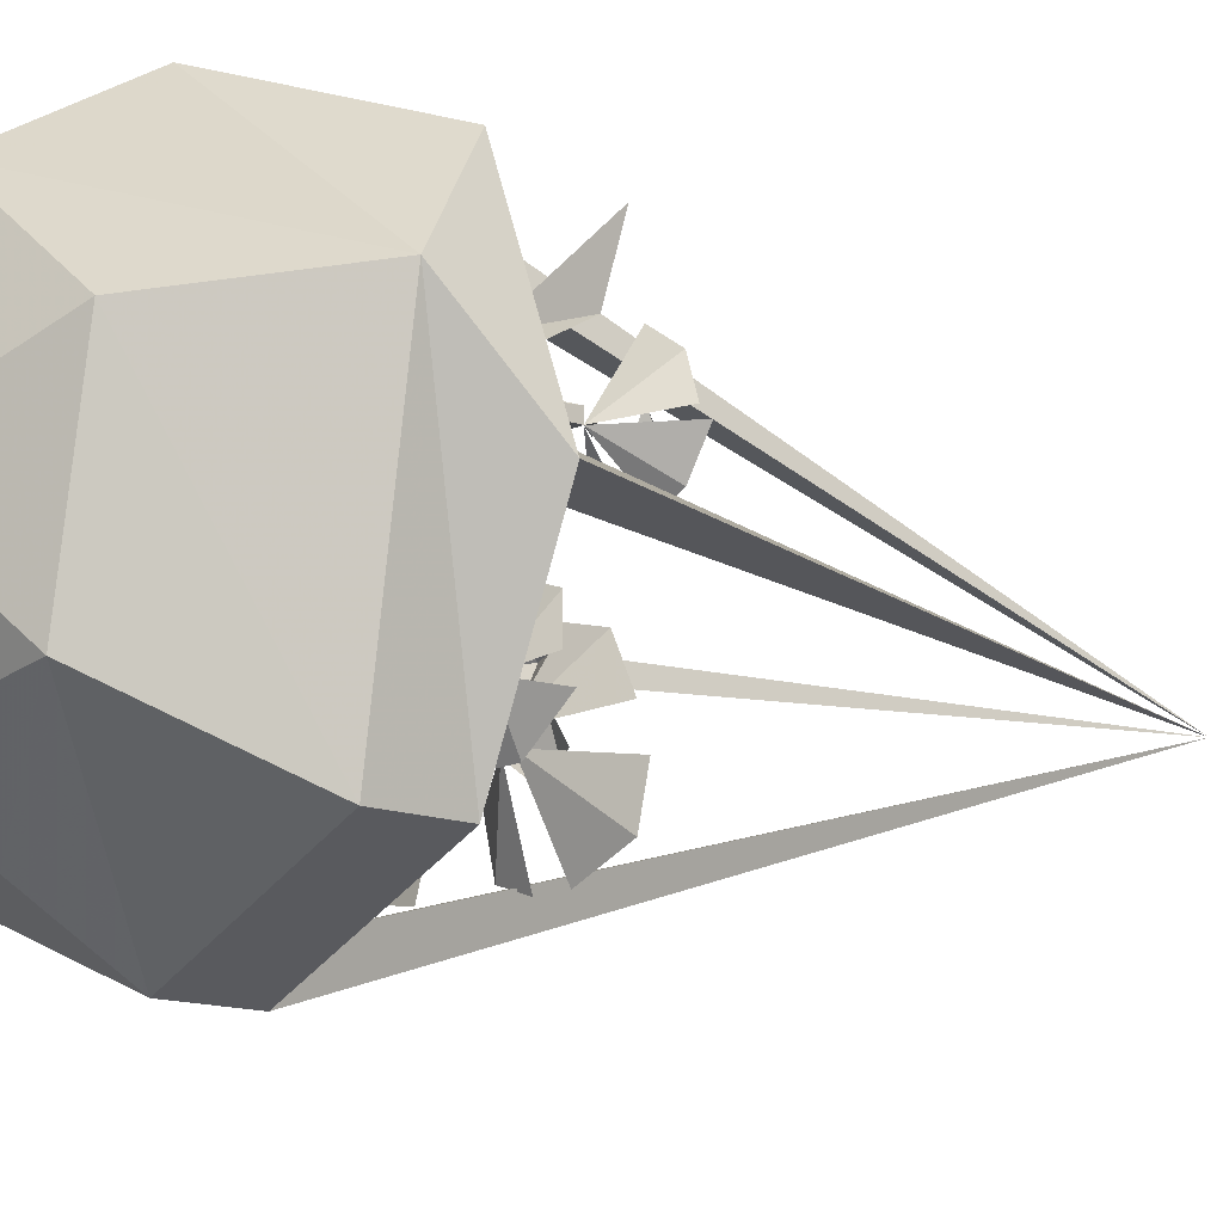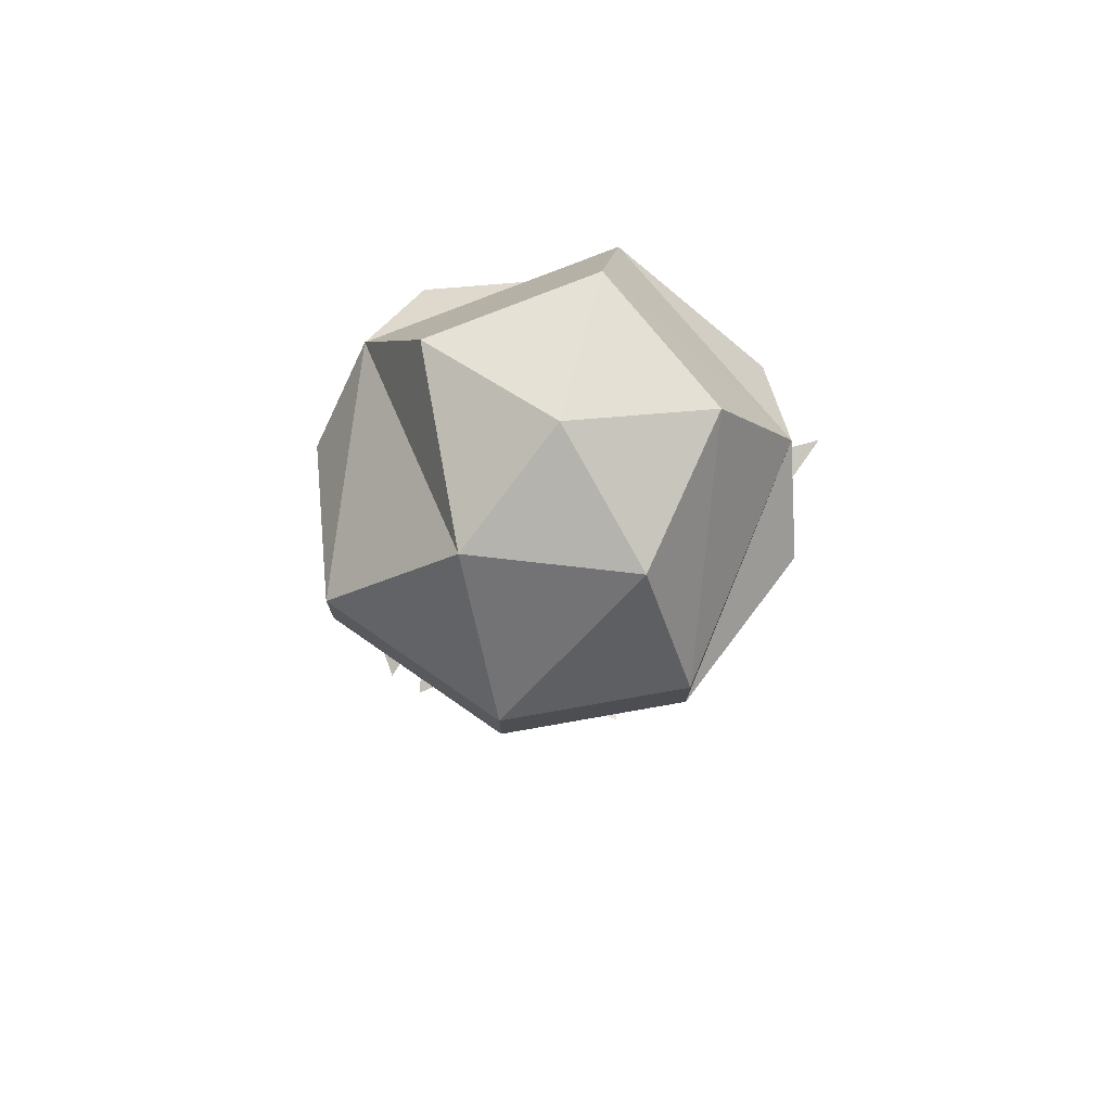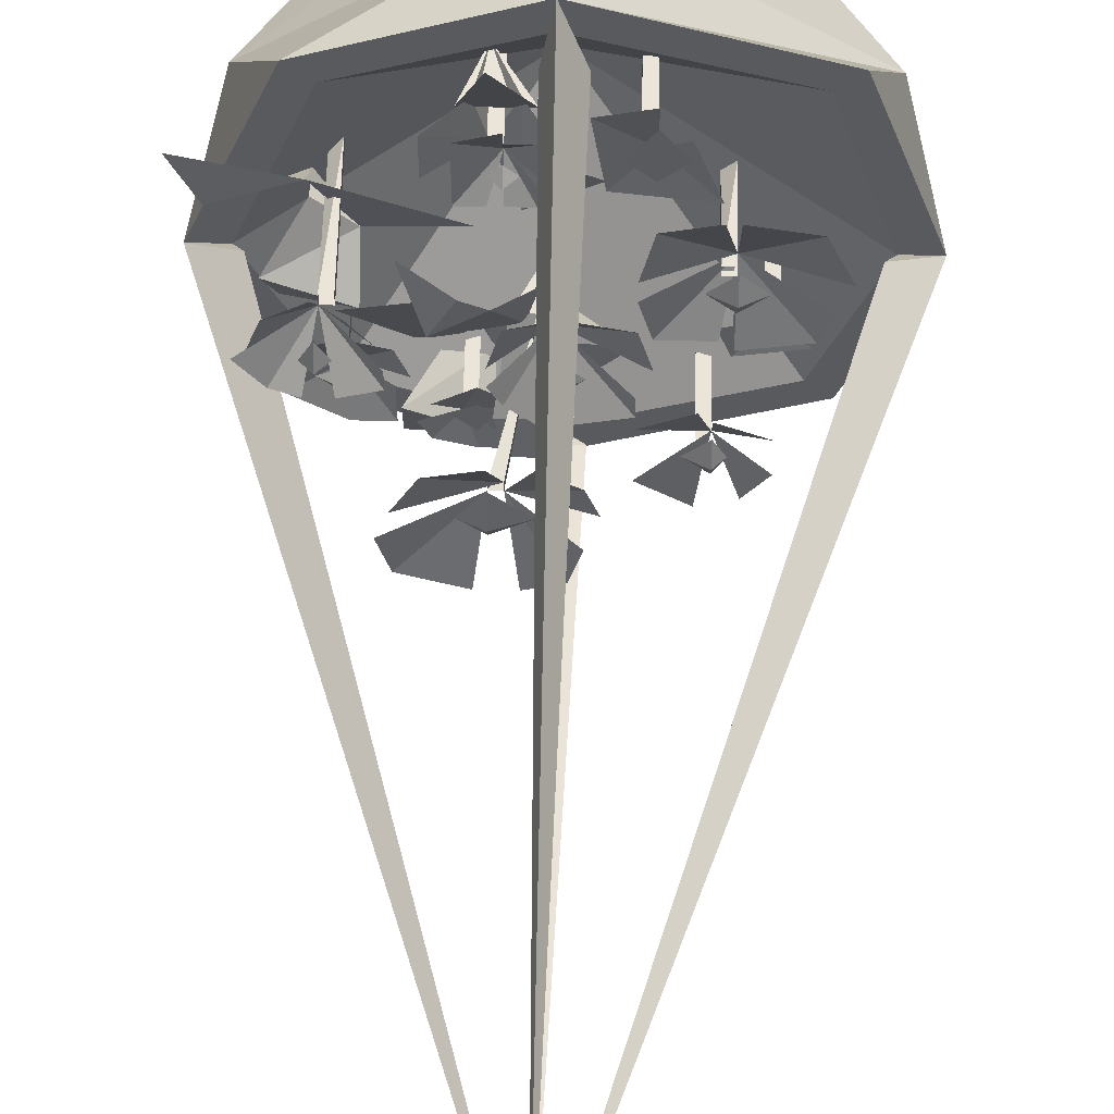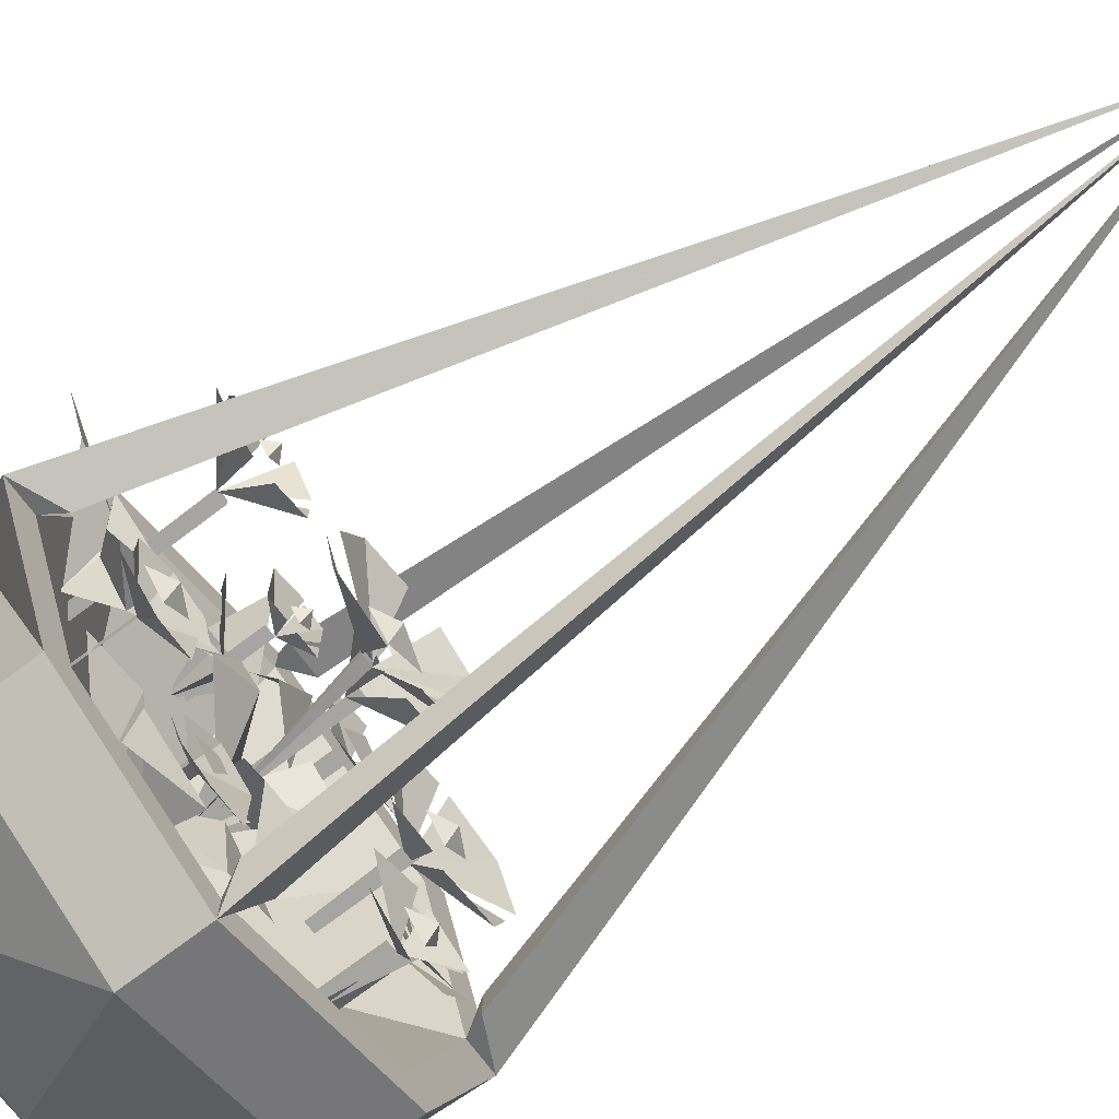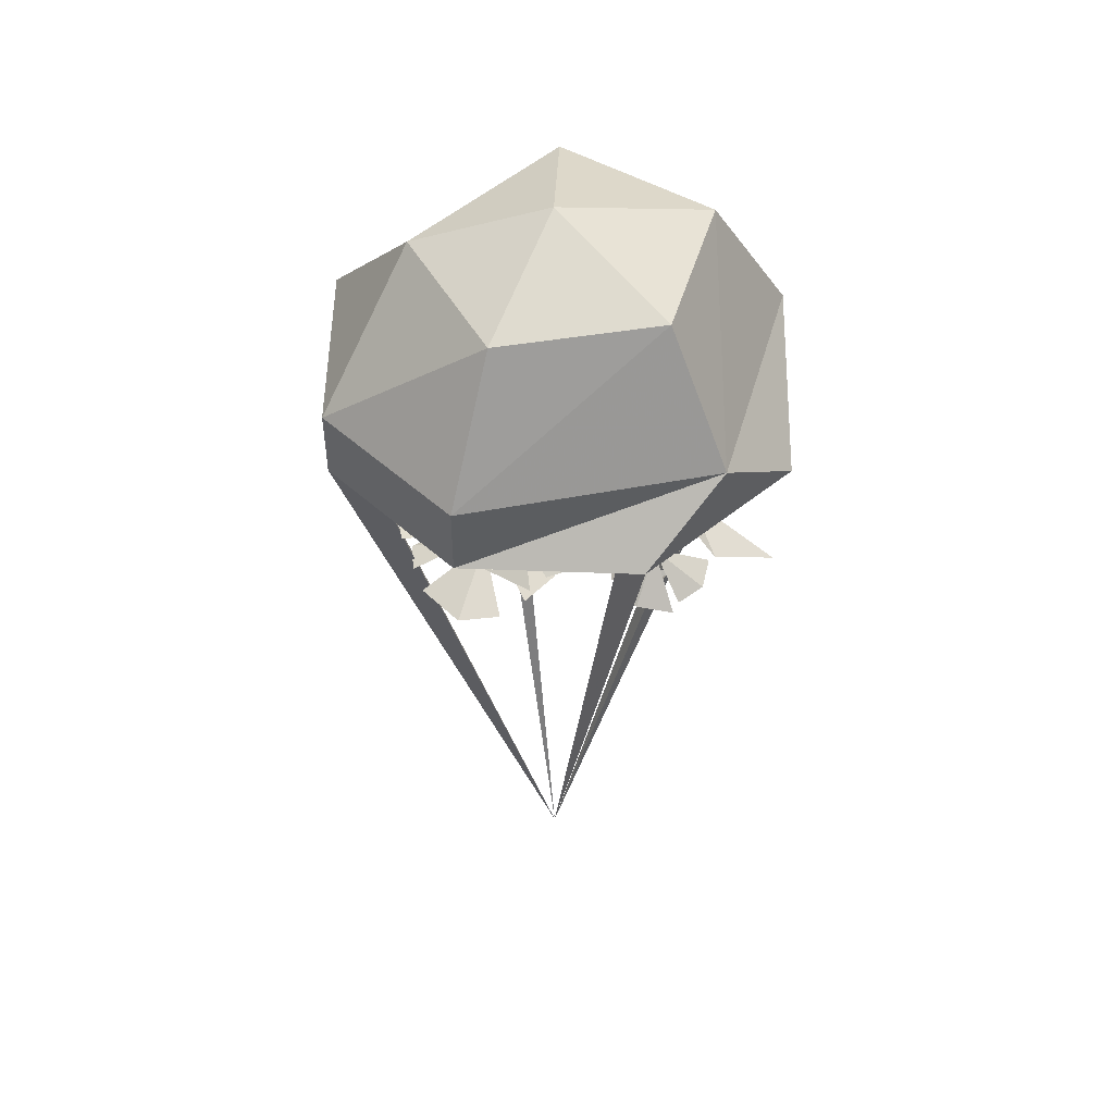
<metadata>
{"format":"obj","ext":"obj","renderer":"f3d","projection":"perspective","resolution":1024,"background":"white","views":[{"elev":-13.3,"azim":-131.2,"up":"+Z"},{"elev":75.5,"azim":-166.4,"up":"+Y"},{"elev":58.7,"azim":1.2,"up":"+Z"},{"elev":-73.8,"azim":-53.0,"up":"+Z"},{"elev":48.4,"azim":-111.2,"up":"+Y"}]}
</metadata>
<code>
v 0.1406 -1.352 -0.08594
v 0.2656 -1.352 -0.1016
v 0.2188 -1.453 -0.1875
v 0.09375 -1.453 -0.1328
v 0.1172 -1.352 0.03906
v 0.2188 -1.312 -0.007812
v 0.3281 -1.352 0.03906
v 0.3828 -1.453 0.0625
v 0.3594 -1.453 -0.1328
v 0.3594 -1.508 -0.1328
v 0.2188 -1.508 -0.1875
v 0.09375 -1.508 -0.1328
v 0.0625 -1.453 0.0625
v 0.2188 -1.352 0.1172
v 0.2188 -1.453 0.1797
v 0.2188 -1.508 0.1797
v 0.3594 -1.508 0.1328
v 0.4062 -1.508 -0.007812
v 0.3828 -1.508 -0.007812
v 0.3438 -1.508 -0.1172
v 0.2188 -1.508 -0.1641
v 0.1094 -1.508 -0.1172
v 0.03906 -1.508 -0.007812
v 0.09375 -1.508 0.1328
v 0.1094 -1.508 0.1172
v 0.2188 -1.508 0.1562
v 0.3438 -1.508 0.1172
v 0.375 -1.523 0.007812
v 0.2188 -2.055 -0.007812
v 0.375 -1.523 -0.01562
v 0.0625 -1.508 -0.007812
v 0.2188 -1.383 -0.007812
v 0.2109 -1.523 -0.1562
v 0.2344 -1.523 -0.1562
v 0.2109 -1.523 0.1484
v 0.2344 -1.523 0.1484
v 0.07031 -1.523 0.007812
v 0.07031 -1.523 -0.01562
v 0.3047 -1.539 0.01562
v 0.2969 -1.539 0.01562
v 0.2969 -1.477 0.01562
v 0.3047 -1.477 0.01562
v 0.3047 -1.539 0.02344
v 0.3047 -1.477 0.02344
v 0.2969 -1.539 0.02344
v 0.3047 -1.531 0.02344
v 0.3047 -1.555 -0.02344
v 0.3438 -1.555 -0.01562
v 0.3516 -1.555 0.007812
v 0.2969 -1.555 0.07812
v 0.2656 -1.555 0.07031
v 0.2578 -1.555 0.03125
v 0.2656 -1.555 -0.01562
v 0.2969 -1.555 -0.01562
v 0.2578 -1.555 0.01562
v 0.3438 -1.555 0.07031
v 0.3047 -1.555 0.07812
v 0.3594 -1.555 0.03125
v 0.3047 -1.562 0.02344
v 0.2891 -1.555 0.02344
v 0.3047 -1.555 0.007812
v 0.3203 -1.555 0.02344
v 0.3047 -1.555 0.03906
v 0.2891 -1.539 -0.125
v 0.2891 -1.477 -0.125
v 0.2969 -1.539 -0.125
v 0.2969 -1.539 -0.1172
v 0.2969 -1.477 -0.1172
v 0.2891 -1.539 -0.1172
v 0.2891 -1.477 -0.1172
v 0.2891 -1.555 -0.07812
v 0.2578 -1.555 -0.09375
v 0.2578 -1.555 -0.1406
v 0.2891 -1.555 -0.1641
v 0.3125 -1.555 -0.1562
v 0.3281 -1.555 -0.1328
v 0.3281 -1.555 -0.1016
v 0.2969 -1.555 -0.08594
v 0.2969 -1.562 -0.1172
v 0.2812 -1.555 -0.1172
v 0.2969 -1.555 -0.1328
v 0.3047 -1.555 -0.1172
v 0.2969 -1.555 -0.1016
v 0.2266 -1.57 0.007812
v 0.2188 -1.57 0.007812
v 0.2188 -1.477 0.007812
v 0.2266 -1.477 0.007812
v 0.2188 -1.562 0.007812
v 0.2266 -1.594 -0.03125
v 0.2578 -1.594 -0.02344
v 0.2578 -1.594 -0.007812
v 0.2188 -1.594 0.05469
v 0.1953 -1.594 0.04688
v 0.1875 -1.594 0.01562
v 0.1953 -1.594 -0.01562
v 0.2109 -1.594 -0.03125
v 0.1875 -1.594 0
v 0.2578 -1.594 0.04688
v 0.2266 -1.594 0.05469
v 0.2656 -1.594 0.01562
v 0.2188 -1.602 0.007812
v 0.2109 -1.594 0.007812
v 0.2188 -1.594 -0.007812
v 0.2344 -1.594 0.007812
v 0.2188 -1.594 0.02344
v 0.1172 -1.57 0.03125
v 0.1094 -1.57 0.03125
v 0.1094 -1.477 0.03125
v 0.1172 -1.477 0.03125
v 0.1172 -1.57 0.03906
v 0.1172 -1.477 0.03906
v 0.1094 -1.57 0.03906
v 0.1172 -1.602 0
v 0.1406 -1.602 0.007812
v 0.1406 -1.602 0.02344
v 0.1094 -1.602 0.07812
v 0.08594 -1.602 0.0625
v 0.07812 -1.602 0.03906
v 0.08594 -1.602 0.007812
v 0.1016 -1.602 0
v 0.07031 -1.602 0.03125
v 0.1094 -1.609 0.03125
v 0.1016 -1.602 0.03125
v 0.1094 -1.602 0.02344
v 0.1172 -1.602 0.03125
v 0.1094 -1.602 0.04688
v 0.1406 -1.602 0.03906
v 0.125 -1.602 0.0625
v 0.1953 -1.531 0.1016
v 0.1953 -1.547 0.07812
v 0.2109 -1.547 0.07812
v 0.2109 -1.547 0.09375
v 0.1953 -1.547 0.1328
v 0.1719 -1.547 0.125
v 0.1719 -1.547 0.1016
v 0.1719 -1.547 0.07812
v 0.1875 -1.547 0.07812
v 0.2109 -1.547 0.125
v 0.1953 -1.547 0.125
v 0.2109 -1.547 0.1016
v 0.1953 -1.555 0.1016
v 0.1875 -1.547 0.1016
v 0.1953 -1.547 0.09375
v 0.2031 -1.547 0.1016
v 0.1953 -1.547 0.1094
v 0.1875 -1.531 0.1016
v 0.1875 -1.477 0.1016
v 0.1953 -1.477 0.1016
v 0.1172 -1.531 -0.07031
v 0.1172 -1.547 -0.1016
v 0.1406 -1.547 -0.1016
v 0.1406 -1.547 -0.07031
v 0.1172 -1.547 -0.03125
v 0.09375 -1.547 -0.03906
v 0.09375 -1.547 -0.0625
v 0.08594 -1.547 -0.07812
v 0.1406 -1.547 -0.03906
v 0.1484 -1.547 -0.0625
v 0.1172 -1.555 -0.0625
v 0.1016 -1.547 -0.0625
v 0.1172 -1.547 -0.07812
v 0.1328 -1.547 -0.0625
v 0.1172 -1.547 -0.05469
v 0.1172 -1.531 -0.0625
v 0.1172 -1.477 -0.0625
v 0.1172 -1.477 -0.07031
v 0.3281 -1.523 -0.03906
v 0.3281 -1.531 -0.01562
v 0.3047 -1.531 -0.01562
v 0.3047 -1.531 -0.03906
v 0.3047 -1.531 -0.0625
v 0.3438 -1.531 -0.05469
v 0.2969 -1.531 -0.03906
v 0.3516 -1.531 -0.02344
v 0.3281 -1.531 -0.03906
v 0.3125 -1.531 -0.03906
v 0.3281 -1.531 -0.04688
v 0.3359 -1.531 -0.03906
v 0.3281 -1.531 -0.02344
v 0.3203 -1.523 -0.03906
v 0.3203 -1.477 -0.03906
v 0.3281 -1.523 -0.03125
v 0.3281 -1.477 -0.03125
v 0.3203 -1.523 -0.03125
v 0.3203 -1.477 -0.03125
v 0.1719 -1.523 -0.125
v 0.1797 -1.531 -0.1484
v 0.2031 -1.531 -0.1484
v 0.2031 -1.531 -0.1094
v 0.1797 -1.531 -0.09375
v 0.1562 -1.531 -0.1094
v 0.1562 -1.531 -0.1406
v 0.1484 -1.531 -0.125
v 0.1797 -1.531 -0.1172
v 0.1641 -1.531 -0.1172
v 0.1797 -1.531 -0.1328
v 0.1875 -1.531 -0.1172
v 0.1797 -1.531 -0.1094
v 0.1719 -1.523 -0.1172
v 0.1719 -1.477 -0.1172
v 0.1719 -1.477 -0.125
v 0.1797 -1.523 -0.1172
v 0.1797 -1.477 -0.1172
v 0.2656 -1.523 0.09375
v 0.2422 -1.531 0.07031
v 0.2969 -1.531 0.0625
v 0.2812 -1.531 0.1094
v 0.2656 -1.531 0.1328
v 0.2344 -1.531 0.125
v 0.2656 -1.531 0.09375
v 0.25 -1.531 0.09375
v 0.2656 -1.531 0.07812
v 0.2812 -1.531 0.09375
v 0.2656 -1.531 0.1172
v 0.2578 -1.523 0.09375
v 0.2578 -1.477 0.09375
v 0.2656 -1.477 0.09375
v 0.2656 -1.523 0.1016
v 0.2656 -1.477 0.1016
v 0.2578 -1.523 0.1016
v 0.2578 -1.477 0.1016
v 0.1953 -1.547 -0.1328
v 0.2266 -1.547 -0.1328
v 0.2266 -1.539 -0.1094
v 0.1875 -1.539 -0.1094
v 0.2266 -1.508 -0.0625
v 0.1953 -1.508 -0.0625
v 0.2109 -1.477 -0.0625
v 0.2109 -1.531 -0.1562
v 0.1719 -1.539 -0.007812
v 0.1562 -1.539 -0.03906
v 0.1875 -1.539 -0.01562
v 0.2031 -1.508 -0.07031
v 0.2109 -1.508 -0.03906
v 0.2188 -1.508 -0.07031
v 0.2578 -1.539 -0.04688
v 0.2266 -1.539 -0.02344
v 0.1406 -1.516 -0.007812
v 0.1875 -1.625 -0.07812
v 0.1719 -1.617 -0.07812
v 0.1875 -1.617 -0.09375
v 0.2109 -1.617 -0.07812
v 0.1875 -1.617 -0.05469
v 0.1953 -1.602 -0.07812
v 0.2266 -1.625 -0.125
v 0.2344 -1.625 -0.09375
v 0.2031 -1.625 -0.1328
v 0.1953 -1.602 -0.07031
v 0.1562 -1.625 -0.03125
v 0.1406 -1.625 -0.0625
v 0.1875 -1.625 -0.02344
v 0.1875 -1.602 -0.07812
v 0.1406 -1.625 -0.1172
v 0.1797 -1.625 -0.1328
v 0.1328 -1.625 -0.08594
v 0.2344 -1.625 -0.03906
v 0.2109 -1.625 -0.02344
v 0.2422 -1.625 -0.0625
v 0.2109 -1.5 -0.0625
v 0.1875 -1.602 -0.07031
v 0.1562 -1.531 0.1094
v 0.1562 -1.531 0.07812
v 0.1875 -1.508 0.07812
v 0.1797 -1.508 0.1094
v 0.1875 -1.469 0.1016
v 0.2031 -1.508 0.1094
v 0.2031 -1.531 0.05469
v 0.2266 -1.531 0.08594
v 0.2422 -1.508 0.04688
v 0.1875 -1.531 0.1562
v 0.1719 -1.508 0.1016
v 0.2109 -1.508 0.1016
v 0.08594 -1.531 -0.01562
v 0.125 -1.539 -0.01562
v 0.07812 -1.539 0.007812
v 0.125 -1.508 0.007812
v 0.1016 -1.508 0.03125
v 0.1016 -1.484 0.02344
v 0.1016 -1.516 0.05469
v 0.05469 -1.531 0.05469
v 0.03906 -1.531 0.09375
v 0.1797 -1.523 0.03125
v 0.1406 -1.516 -0.1562
v 0.1875 -1.523 -0.1484
v 0.1406 -1.523 -0.125
v 0.1875 -1.484 -0.125
v 0.1641 -1.484 -0.1172
v 0.1719 -1.469 -0.1172
v 0.1875 -1.484 -0.1328
v 0.1797 -1.484 -0.09375
v 0.2188 -1.508 -0.1328
v 0.2109 -1.508 -0.08594
v 0.2578 -1.5 -0.1016
v 0.1484 -1.508 -0.05469
v 0.1094 -1.508 -0.0625
v 0.1562 -1.484 -0.125
v 0.1875 -1.484 -0.1016
f 1 2 3
f 1 3 4
f 1 4 5
f 2 7 8
f 2 8 9
f 2 9 3
f 4 13 5
f 5 13 14
f 7 14 15
f 7 15 8
f 13 15 14
f 1 5 6
f 1 6 2
f 2 6 7
f 3 9 10
f 3 10 11
f 3 11 4
f 4 11 12
f 4 12 13
f 5 14 6
f 6 14 7
f 8 15 16
f 8 16 17
f 8 17 18
f 8 18 9
f 9 18 10
f 12 23 13
f 13 23 24
f 13 24 15
f 15 24 16
f 10 18 19
f 10 19 20
f 10 20 11
f 11 20 21
f 11 21 12
f 12 21 22
f 12 22 23
f 16 24 25
f 16 25 26
f 16 26 17
f 17 26 27
f 17 27 18
f 18 27 19
f 23 22 31
f 23 31 24
f 24 31 25
f 18 19 28
f 18 28 29
f 18 29 30
f 18 30 19
f 19 30 28
f 28 30 29
f 33 29 34
f 33 34 21
f 33 21 11
f 33 11 29
f 29 11 34
f 34 11 21
f 34 21 11
f 35 29 16
f 35 16 26
f 35 26 36
f 35 36 29
f 29 36 16
f 16 36 26
f 23 29 37
f 23 37 31
f 23 31 38
f 23 38 29
f 29 38 37
f 37 38 31
f 25 31 32
f 25 32 26
f 26 32 27
f 27 32 19
f 19 32 20
f 20 32 21
f 21 32 22
f 22 32 31
f 39 40 41
f 39 41 42
f 39 42 43
f 43 42 44
f 43 44 45
f 45 44 41
f 45 41 40
f 64 65 66
f 66 65 67
f 67 65 68
f 67 68 69
f 69 68 70
f 69 70 64
f 64 70 65
f 84 85 86
f 84 86 87
f 84 87 85
f 85 87 86
f 106 107 108
f 106 108 109
f 106 109 110
f 110 109 111
f 110 111 112
f 112 111 108
f 112 108 107
f 129 146 147
f 129 147 148
f 129 148 146
f 146 148 147
f 149 164 165
f 149 165 166
f 149 166 164
f 164 166 165
f 180 181 167
f 167 181 182
f 182 181 183
f 182 183 184
f 184 183 185
f 184 185 180
f 180 185 181
f 186 199 200
f 186 200 201
f 186 201 202
f 202 201 203
f 202 203 199
f 199 203 200
f 204 215 216
f 204 216 217
f 204 217 218
f 218 217 219
f 218 219 220
f 220 219 221
f 220 221 215
f 215 221 216
f 222 223 224
f 222 224 225
f 225 224 226
f 225 226 227
f 227 226 228
f 229 223 222
f 230 231 232
f 232 231 233
f 232 233 234
f 234 233 228
f 234 228 235
f 234 235 236
f 234 236 237
f 238 231 230
f 252 259 244
f 244 259 248
f 248 259 260
f 260 259 252
f 261 262 263
f 261 263 264
f 264 263 265
f 265 263 266
f 266 263 267
f 266 267 268
f 268 267 269
f 270 271 272
f 272 271 265
f 273 274 275
f 275 274 276
f 275 276 277
f 277 276 278
f 278 276 279
f 278 279 280
f 280 279 281
f 282 279 276
f 283 284 285
f 285 284 286
f 285 286 287
f 287 286 288
f 289 290 288
f 290 289 291
f 290 291 292
f 292 291 293
f 294 295 296
f 294 296 297
f 297 296 288
f 46 47 48
f 46 48 49
f 46 50 51
f 46 51 52
f 46 53 54
f 53 46 55
f 46 56 57
f 56 46 58
f 67 71 72
f 67 73 74
f 67 75 76
f 67 77 78
f 88 89 90
f 88 90 91
f 88 92 93
f 88 93 94
f 88 95 96
f 95 88 97
f 88 98 99
f 98 88 100
f 107 113 114
f 107 114 115
f 107 116 117
f 107 117 118
f 107 119 120
f 119 107 121
f 107 127 128
f 129 130 131
f 129 131 132
f 129 133 134
f 129 134 135
f 129 135 136
f 129 136 137
f 129 138 139
f 138 129 140
f 149 150 151
f 149 151 152
f 149 153 154
f 149 154 155
f 149 156 150
f 149 157 153
f 157 149 158
f 167 168 169
f 167 169 170
f 167 171 172
f 171 167 173
f 167 174 168
f 186 187 188
f 186 188 189
f 186 189 190
f 186 190 191
f 186 192 187
f 192 186 193
f 204 205 206
f 204 206 207
f 204 208 209
f 204 209 205
f 244 245 246
f 245 244 247
f 248 249 250
f 249 248 251
f 252 253 254
f 253 252 255
f 244 256 257
f 256 244 258
f 59 60 61
f 59 61 62
f 59 62 63
f 59 63 60
f 79 80 81
f 79 81 82
f 79 82 83
f 79 83 80
f 101 102 103
f 101 103 104
f 101 104 105
f 101 105 102
f 122 123 124
f 122 124 125
f 122 125 126
f 122 126 123
f 141 142 143
f 141 143 144
f 141 144 145
f 141 145 142
f 159 160 161
f 159 161 162
f 159 162 163
f 159 163 160
f 175 176 177
f 175 177 178
f 175 178 179
f 175 179 176
f 194 195 196
f 194 196 197
f 194 197 198
f 194 198 195
f 210 211 212
f 210 212 213
f 210 213 214
f 210 214 211
f 239 240 241
f 239 241 242
f 239 242 243
f 239 243 240

</code>
